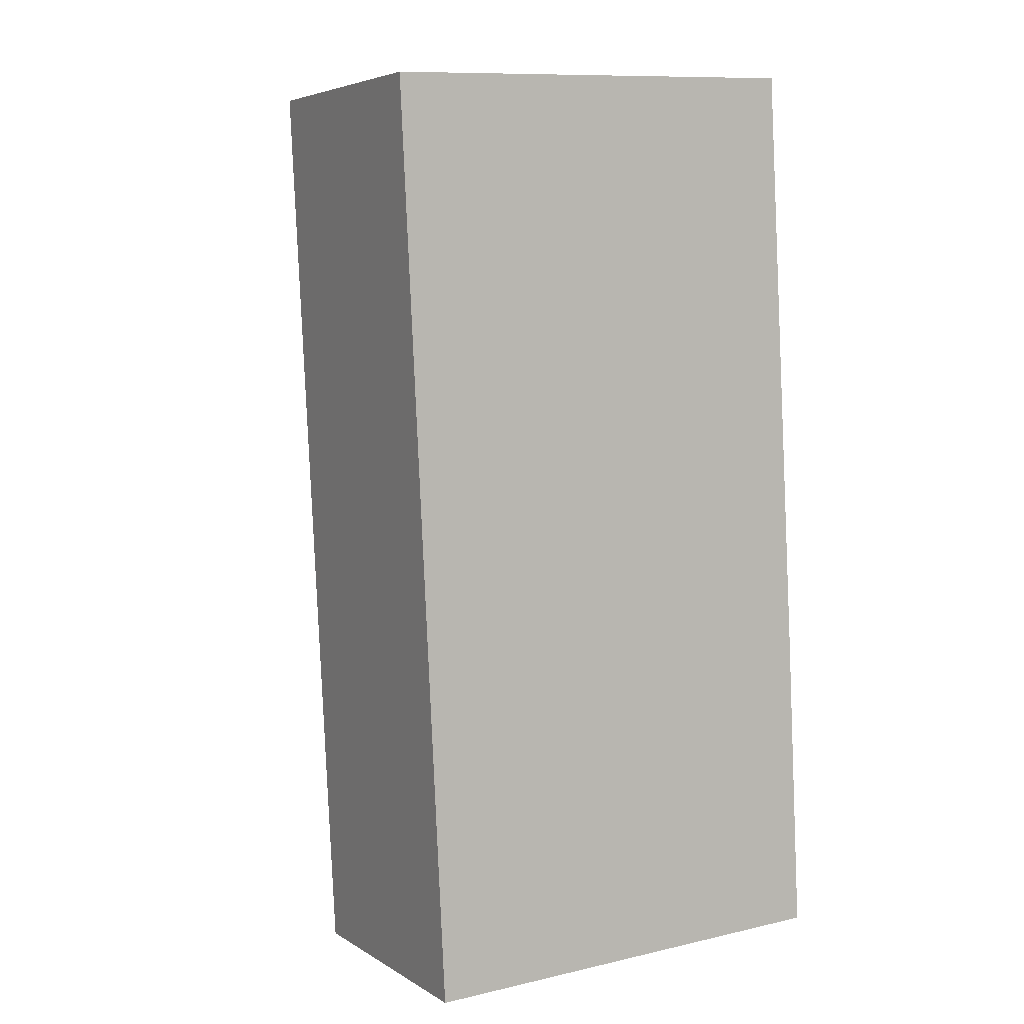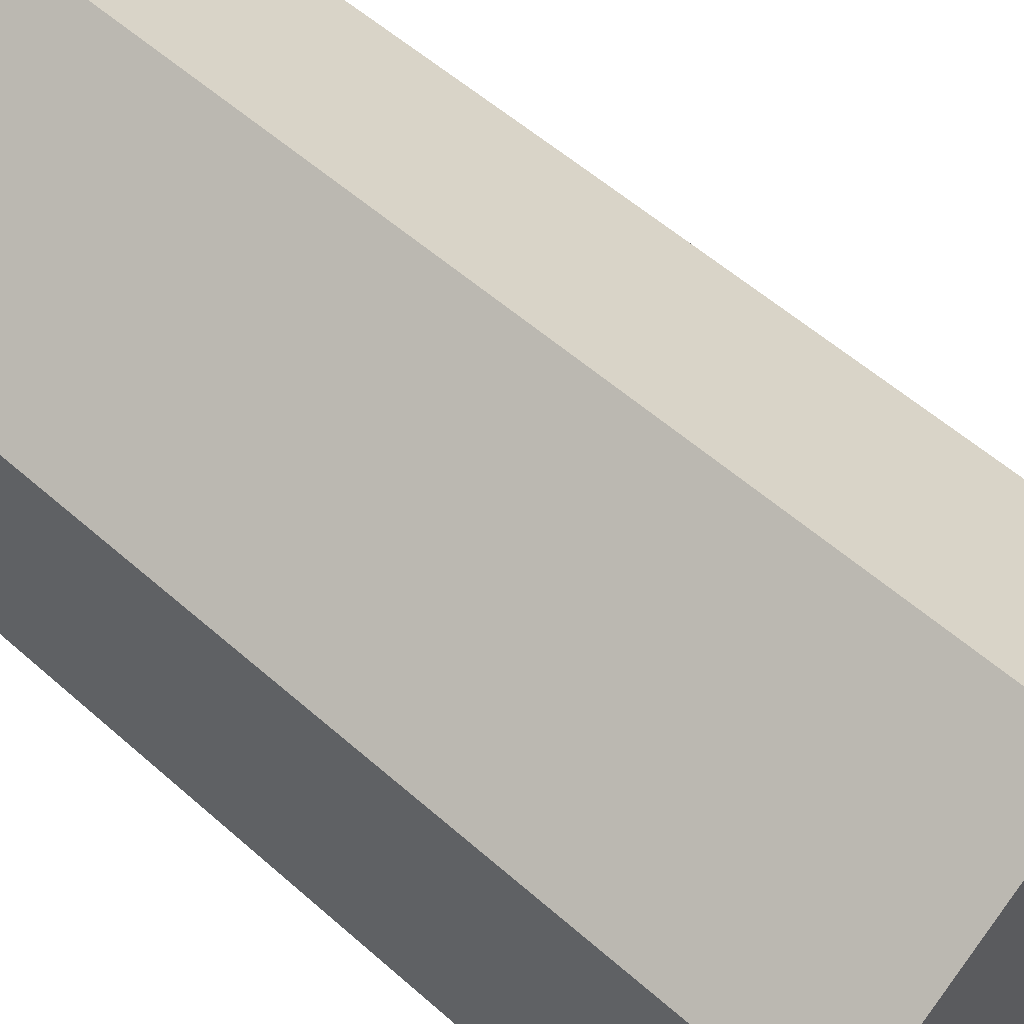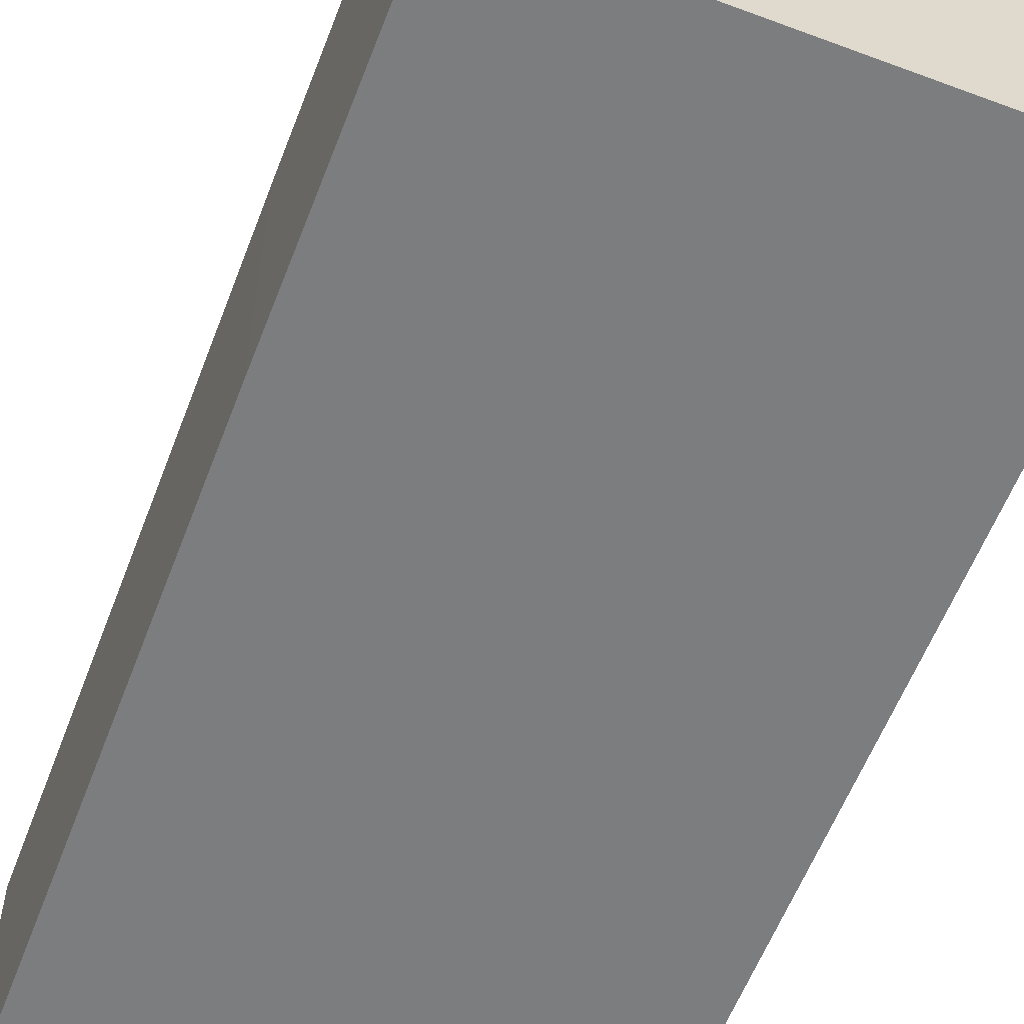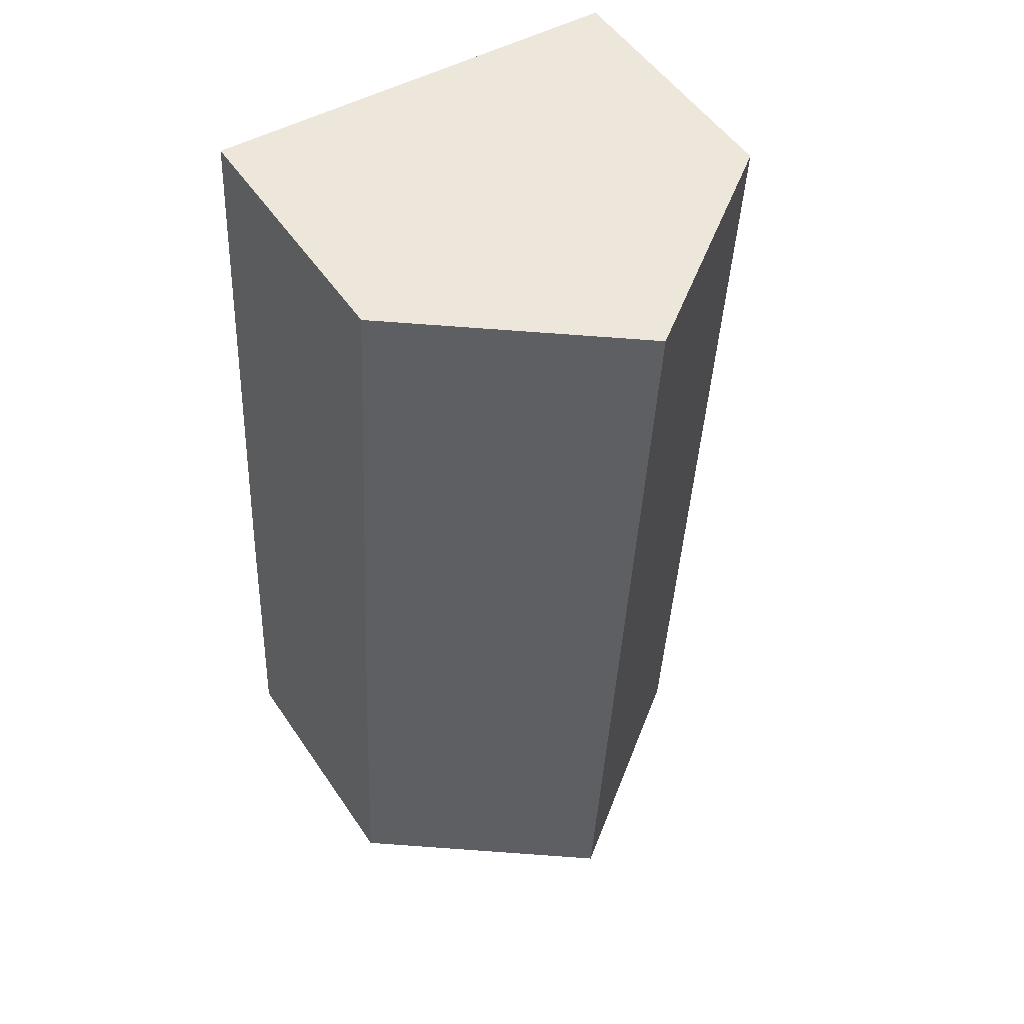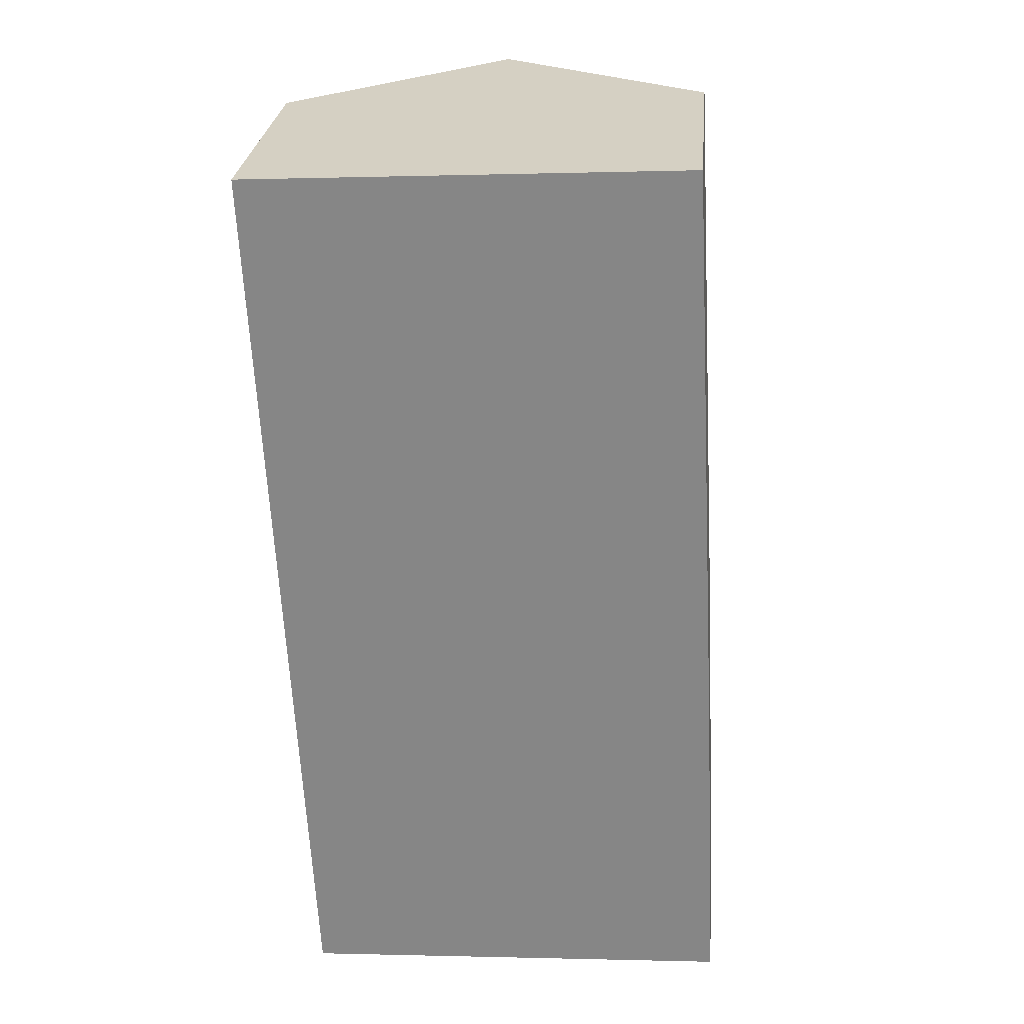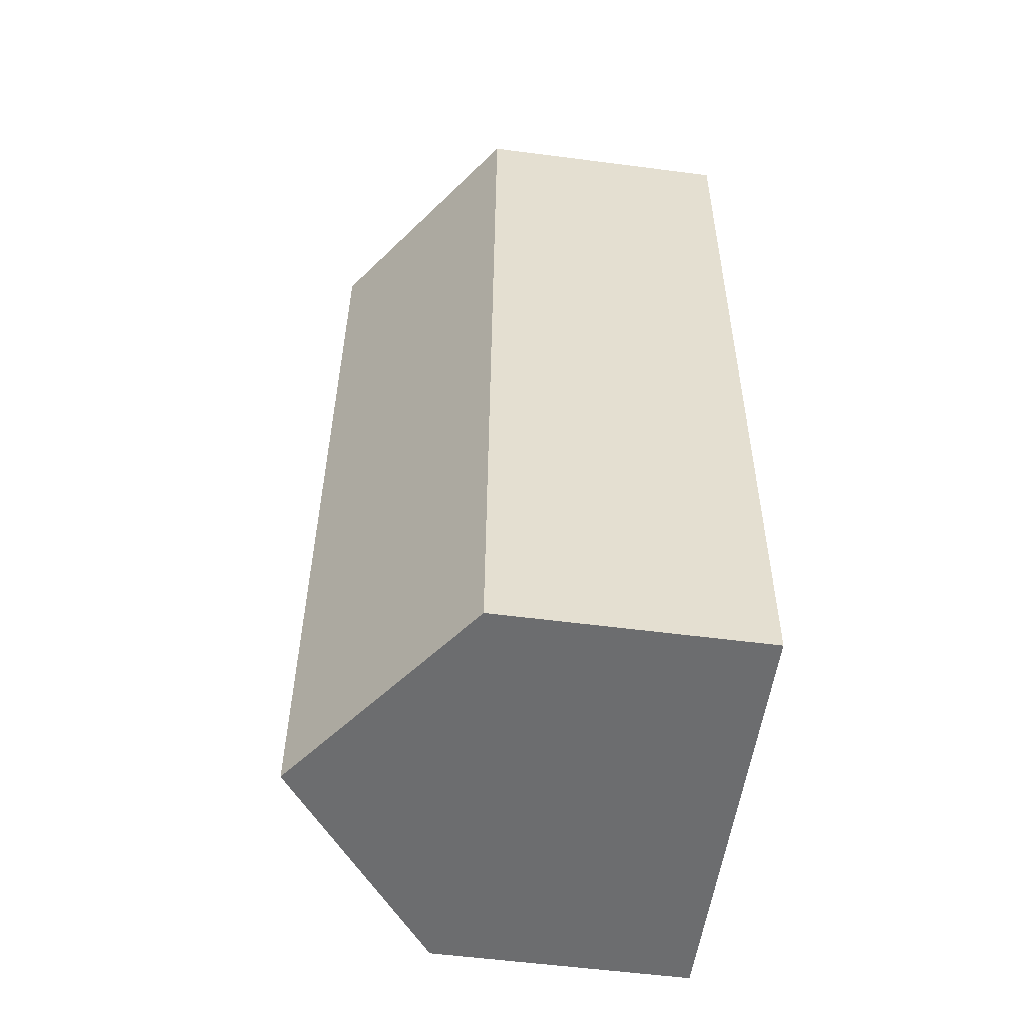
<metadata>
{"format":"obj","ext":"obj","renderer":"f3d","projection":"perspective","resolution":1024,"background":"white","views":[{"elev":5.1,"azim":-29.5,"up":"+Z"},{"elev":54.8,"azim":-49.7,"up":"+Y"},{"elev":-59.0,"azim":156.1,"up":"+Y"},{"elev":51.9,"azim":146.9,"up":"+Z"},{"elev":27.2,"azim":5.3,"up":"+Z"},{"elev":-56.7,"azim":-97.7,"up":"+Z"}]}
</metadata>
<code>
v  2.567 4.133 -8.745
v  4.558 2.552 -5.633
v  4.708 2.552 -8.639
v  2.126 4.133 0.105
v  4.234 2.577 0.21
v  0 2.564 1.57e-16
v  0.441 2.564 -8.851
v  4.234 -1.286e-17 0.21
v  2.126 -6.429e-18 0.105
v  0 0 0
v  4.558 3.449e-16 -5.633
v  4.708 5.29e-16 -8.639
v  2.567 5.355e-16 -8.745
v  0.441 5.42e-16 -8.851
g defaultobject
f 1 2 3
f 2 1 4
f 2 4 5
f 6 1 7
f 1 6 4
f 6 5 4
f 5 6 8
f 8 6 9
f 9 6 10
f 8 2 5
f 2 8 11
f 2 11 3
f 3 11 12
f 12 1 3
f 1 12 7
f 7 12 13
f 7 13 14
f 14 6 7
f 6 14 10
f 11 13 12
f 13 11 14
f 14 11 10
f 10 11 9
f 9 11 8

</code>
